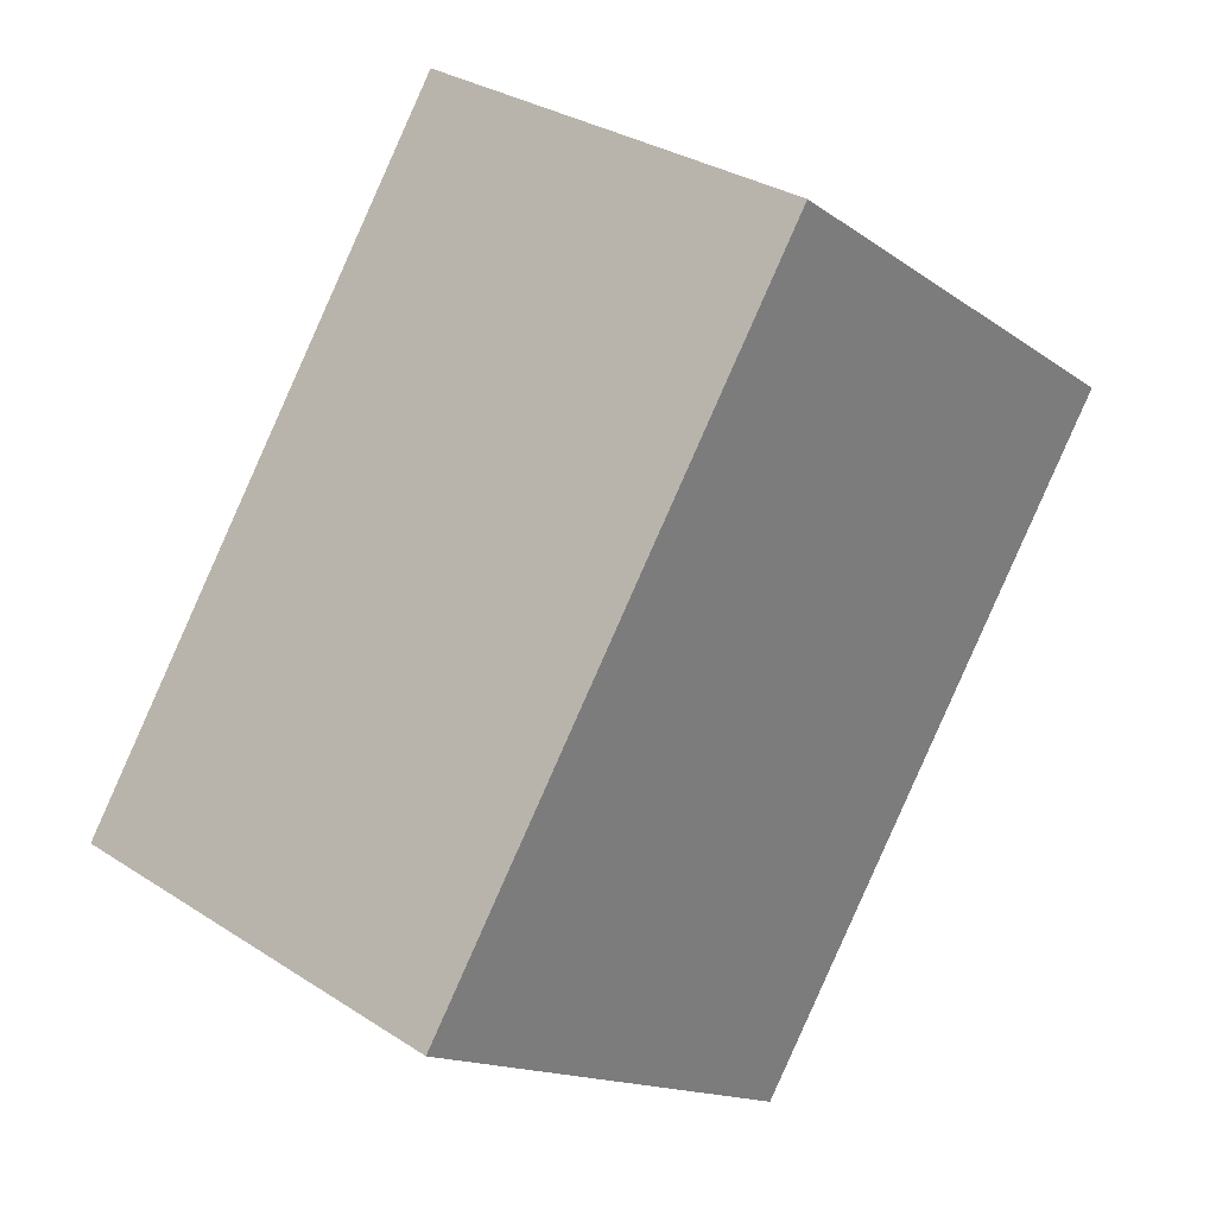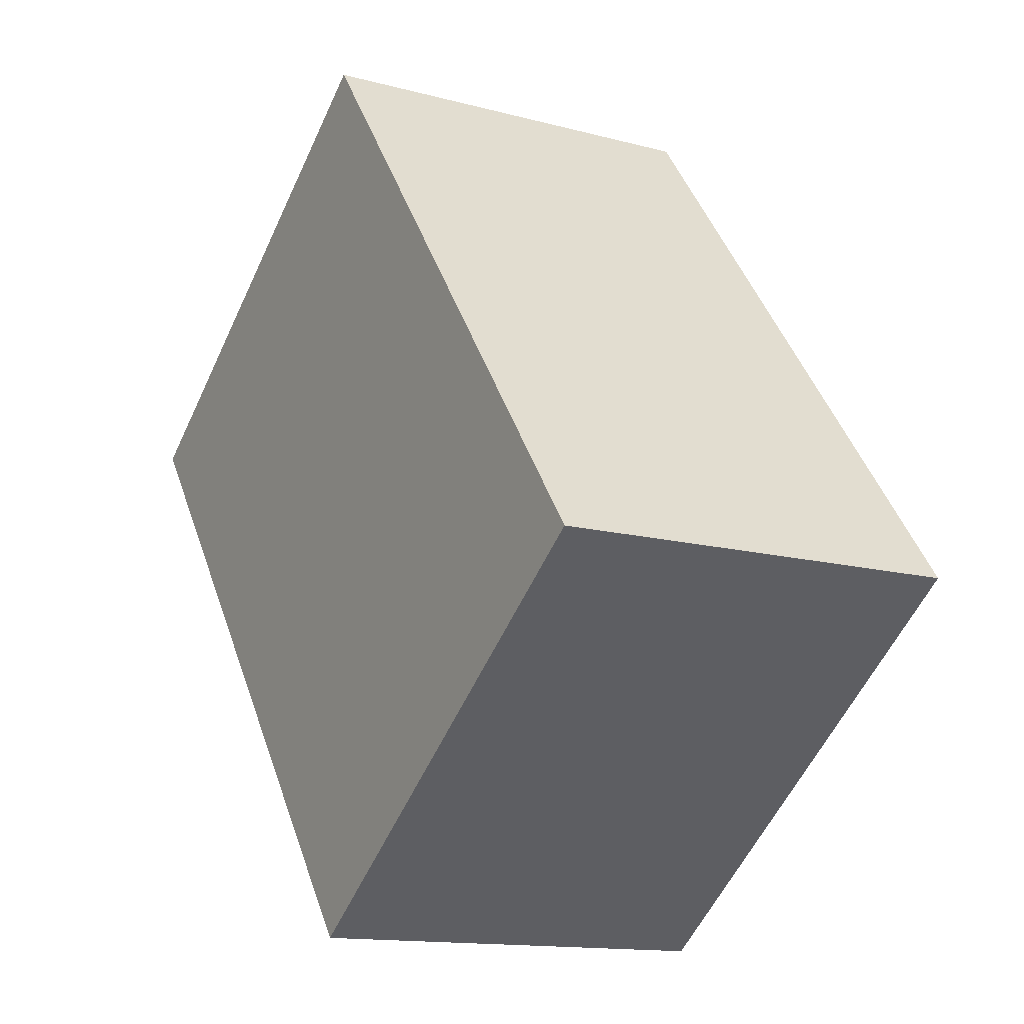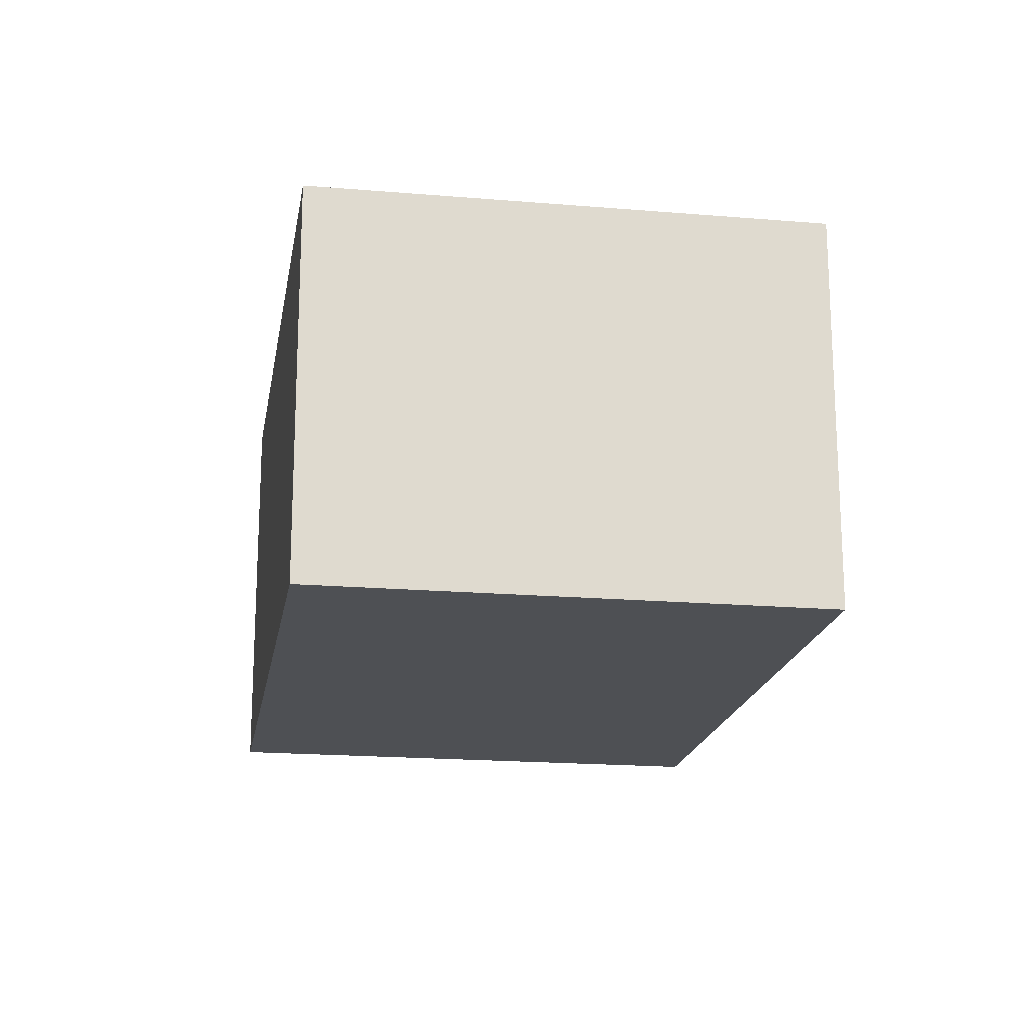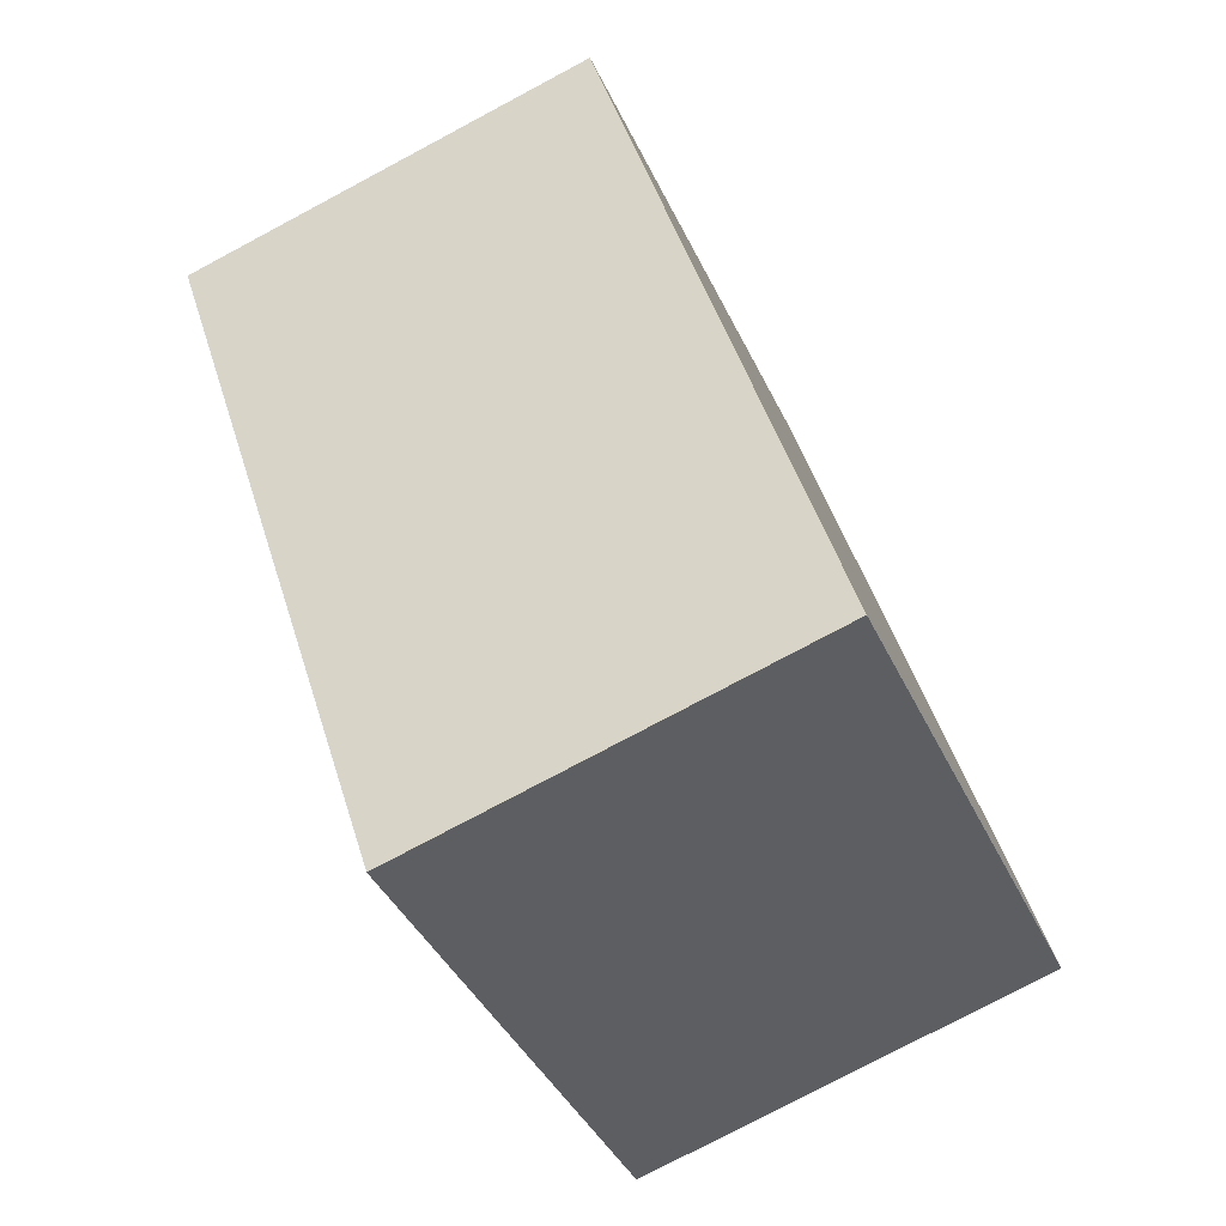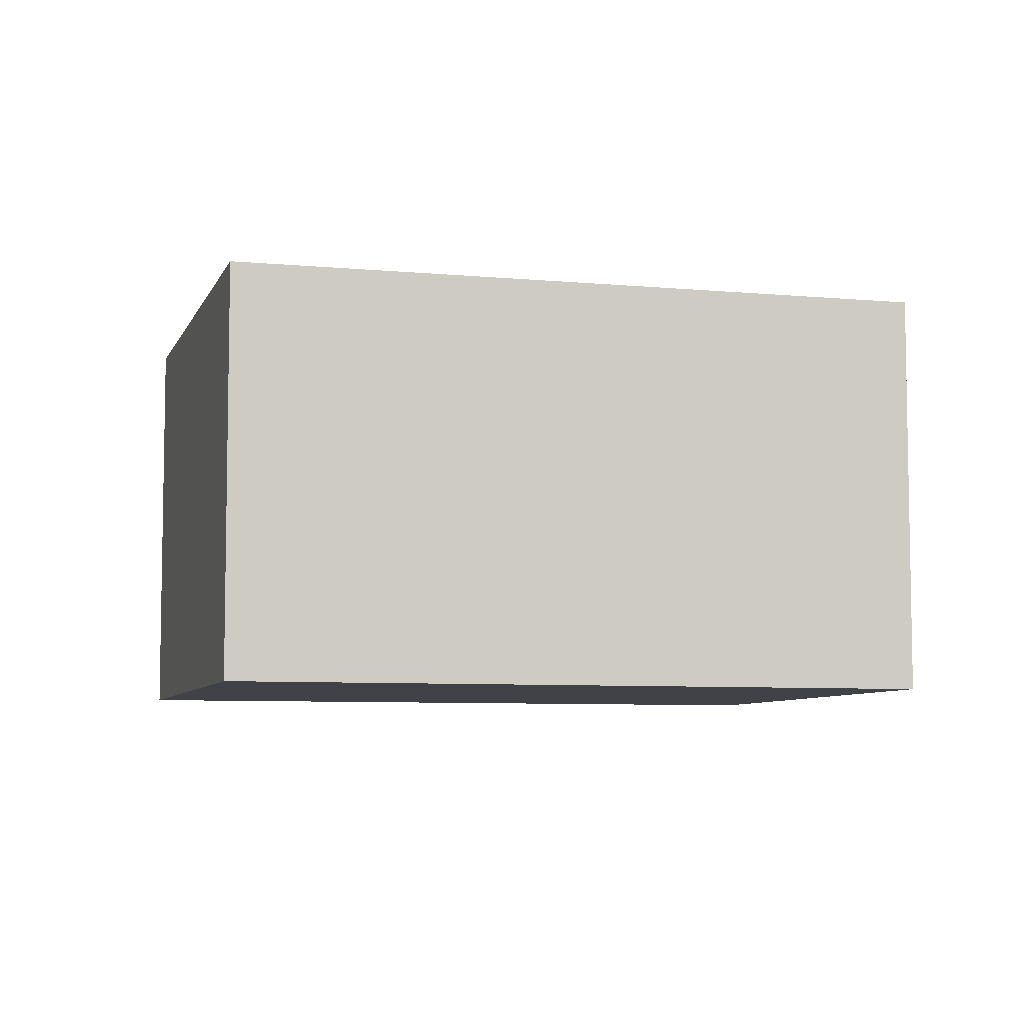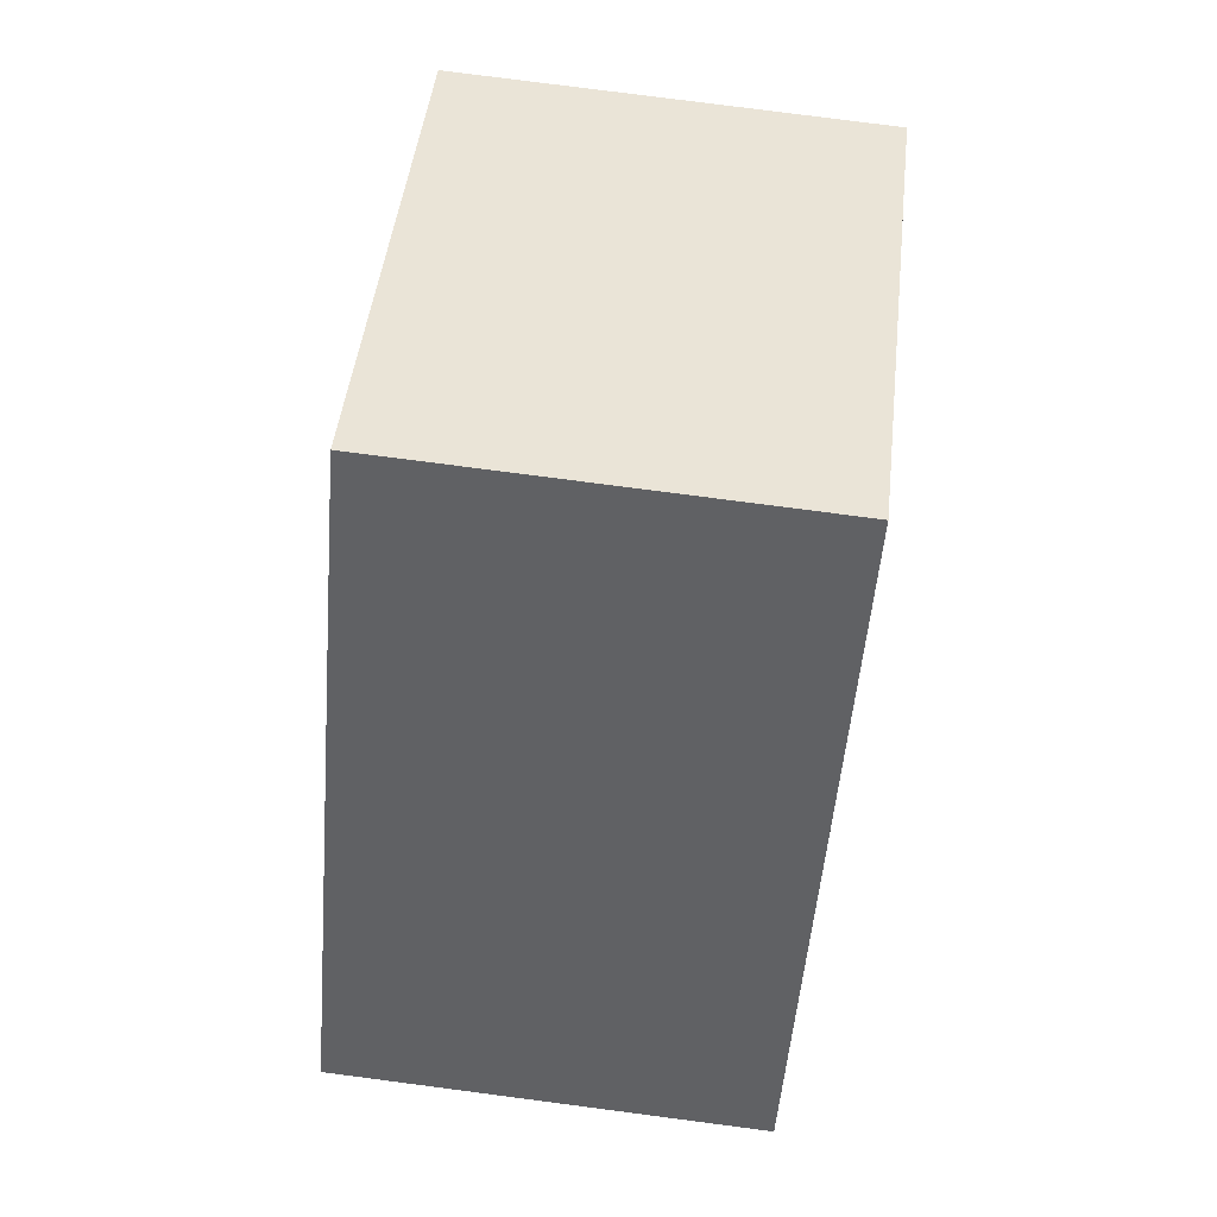
<metadata>
{"format":"obj","ext":"obj","renderer":"f3d","projection":"perspective","resolution":1024,"background":"white","views":[{"elev":31.3,"azim":-47.3,"up":"+Z"},{"elev":-13.8,"azim":-120.9,"up":"+Z"},{"elev":-18.7,"azim":27.6,"up":"+Y"},{"elev":-77.9,"azim":118.0,"up":"+Z"},{"elev":-6.8,"azim":111.4,"up":"+Y"},{"elev":78.6,"azim":-82.6,"up":"+Z"}]}
</metadata>
<code>
v  0 1.73 1.059e-16
v  3.62 1.73 1.08
v  1.802 1.73 -1.349
v  1.817 1.73 2.429
v  1.802 8.26e-17 -1.349
v  0 0 0
v  1.817 -1.487e-16 2.429
v  3.62 -6.613e-17 1.08
g defaultobject
f 1 2 3
f 2 1 4
f 5 1 3
f 1 5 6
f 6 4 1
f 4 6 7
f 7 2 4
f 2 7 8
f 8 3 2
f 3 8 5
f 8 6 5
f 6 8 7

</code>
